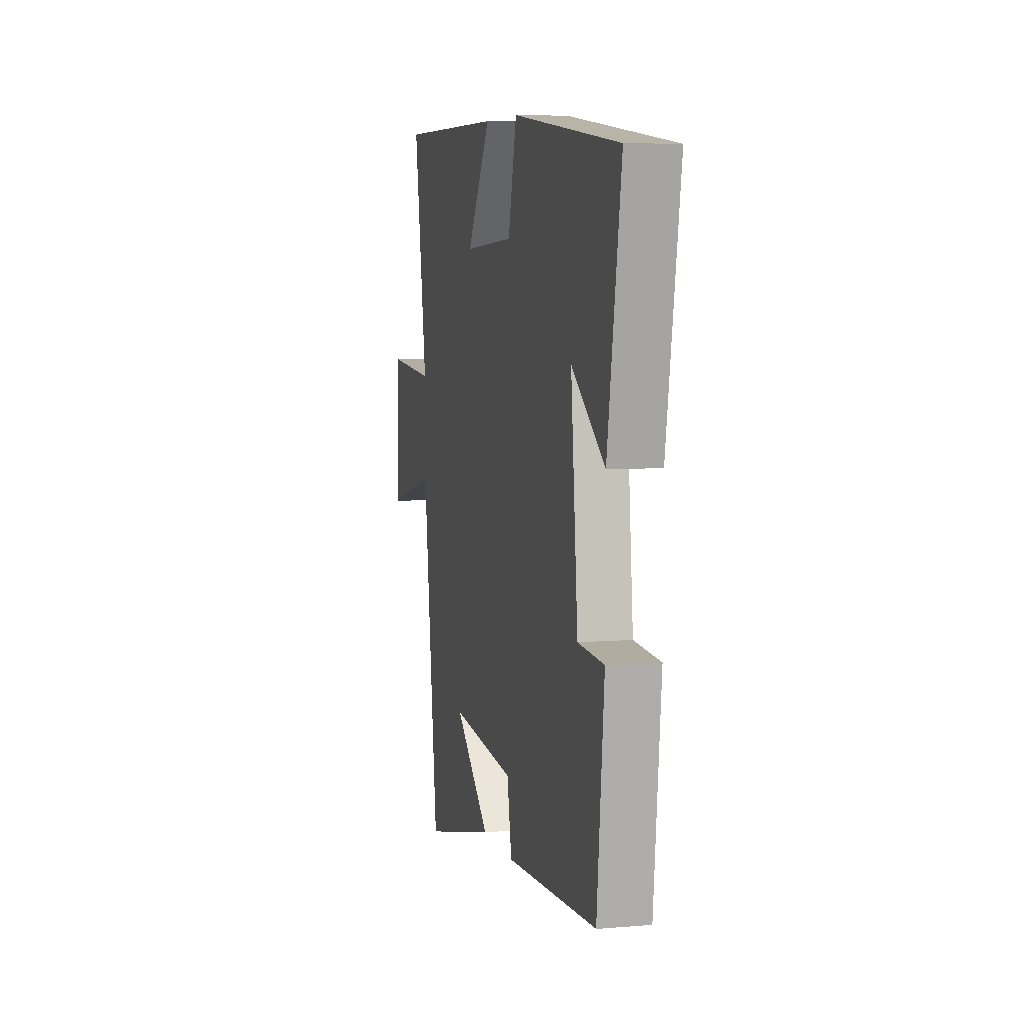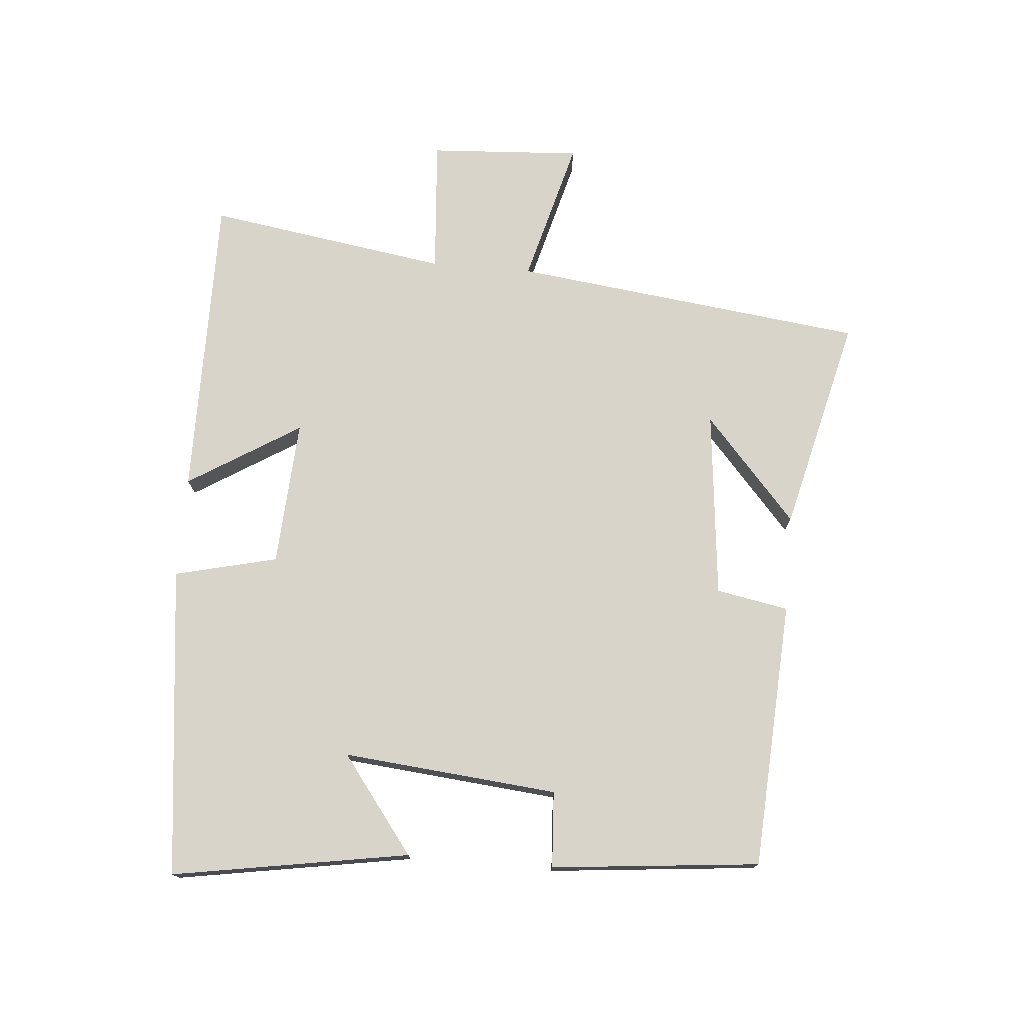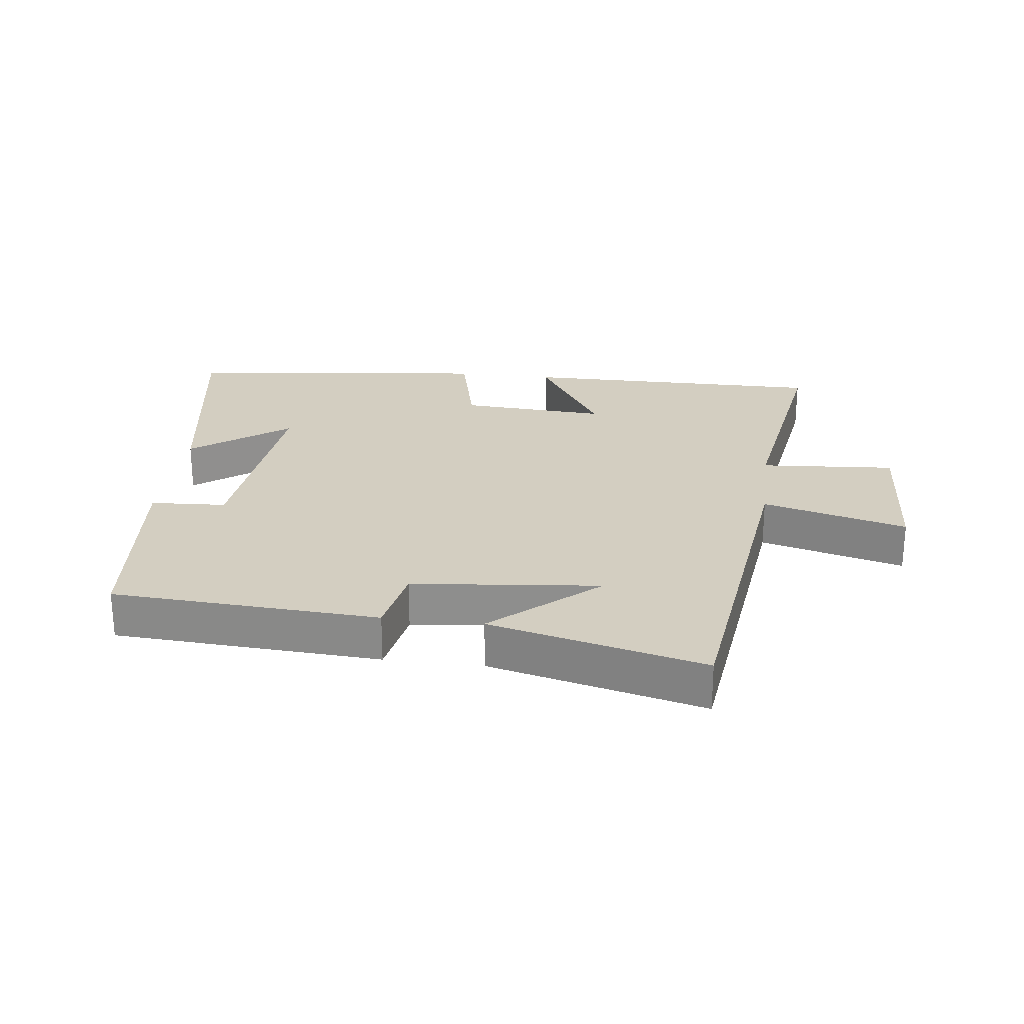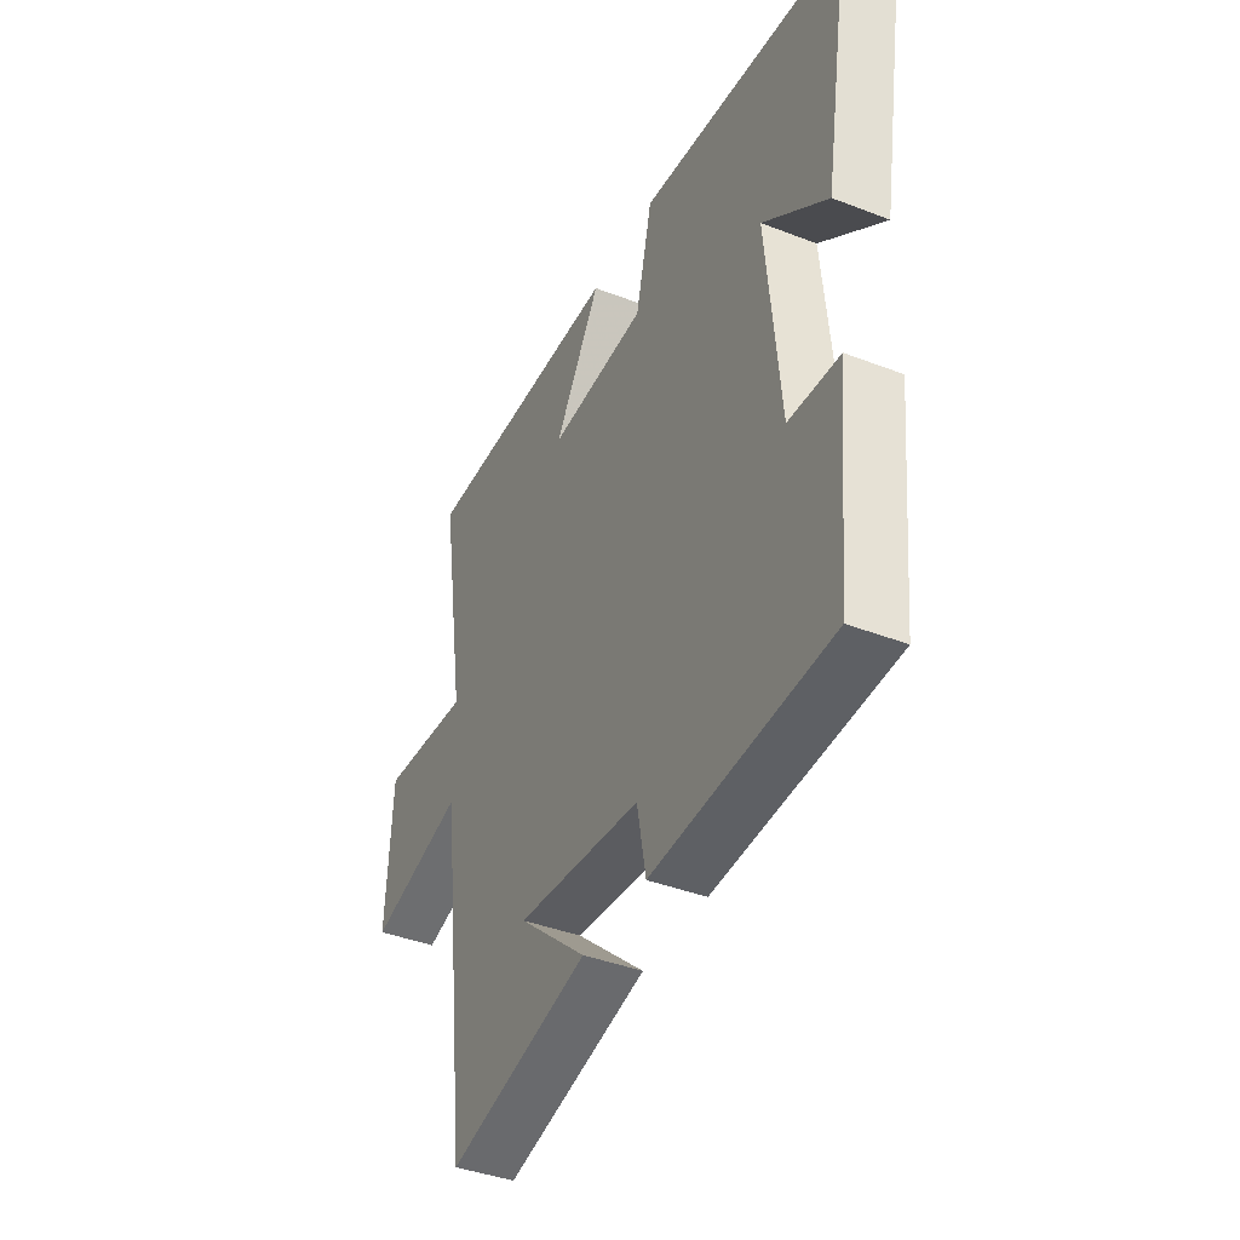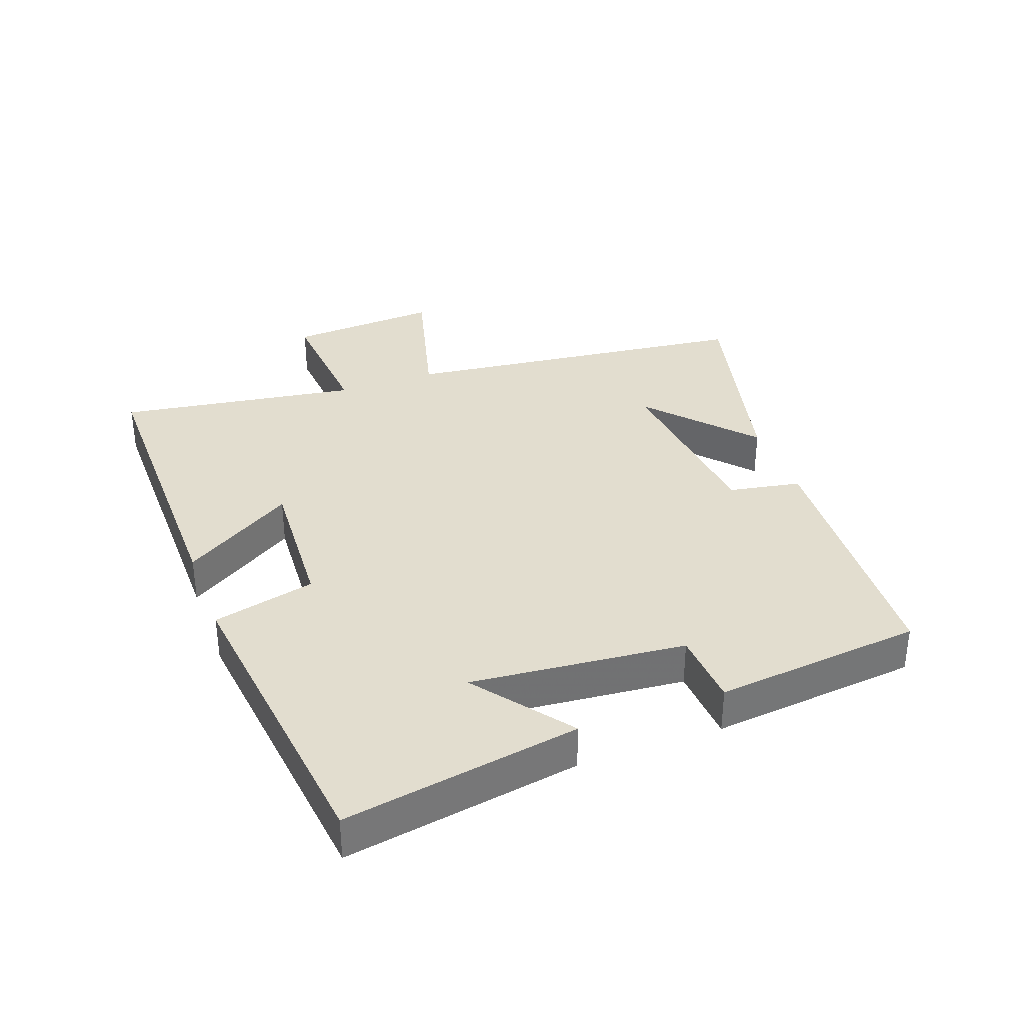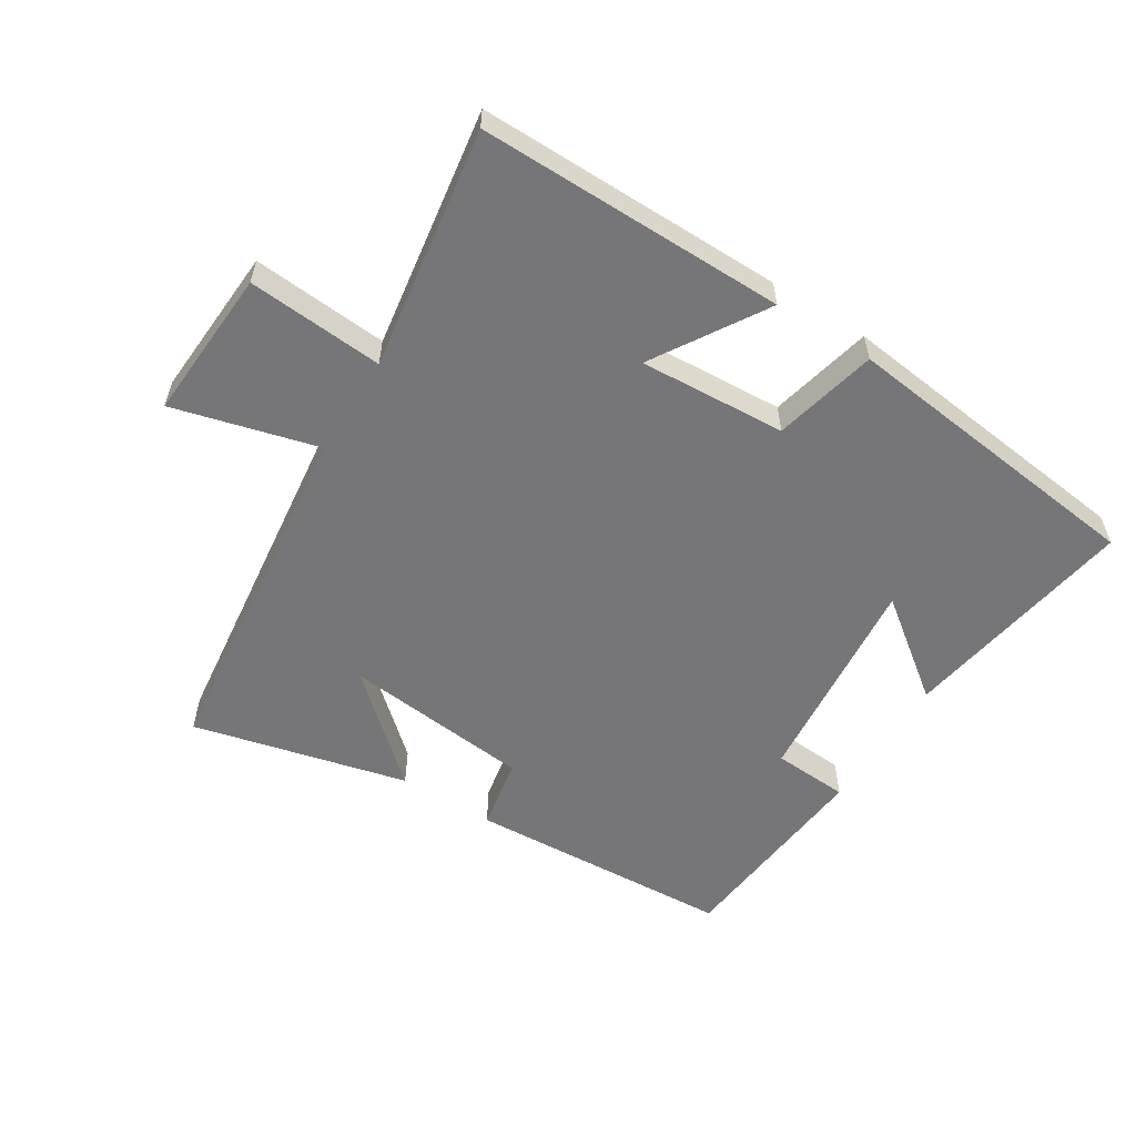
<metadata>
{"format":"obj","ext":"obj","renderer":"f3d","projection":"perspective","resolution":1024,"background":"white","views":[{"elev":6.6,"azim":75.9,"up":"+Z"},{"elev":75.0,"azim":94.8,"up":"+Y"},{"elev":25.0,"azim":-172.9,"up":"+Y"},{"elev":-40.2,"azim":64.5,"up":"+Z"},{"elev":34.9,"azim":69.7,"up":"+Y"},{"elev":-56.9,"azim":-32.1,"up":"+Y"}]}
</metadata>
<code>
v 0.468 0.07 -0.476
v 0.053 0.07 -0.5
v 0.032 0.07 -0.388
v -0.26 0.07 -0.358
v -0.099 0.07 -0.5
v -0.433 0.07 -0.582
v -0.5 0.07 -0.032
v -0.725 0.07 -0.092
v -0.711 0.07 0.144
v -0.5 0.07 0.128
v -0.558 0.07 0.503
v -0.08 0.07 0.5
v -0.188 0.07 0.326
v 0.04 0.07 0.34
v 0.078 0.07 0.5
v 0.561 0.07 0.444
v 0.5 0.07 0.076
v 0.35 0.07 0.189
v 0.382 0.07 -0.145
v 0.5 0.07 -0.152
v 0.468 0 -0.476
v 0.053 0 -0.5
v 0.032 0 -0.388
v -0.26 0 -0.358
v -0.099 0 -0.5
v -0.433 0 -0.582
v -0.5 0 -0.032
v -0.725 0 -0.092
v -0.711 0 0.144
v -0.5 0 0.128
v -0.558 0 0.503
v -0.08 0 0.5
v -0.188 0 0.326
v 0.04 0 0.34
v 0.078 0 0.5
v 0.561 0 0.444
v 0.5 0 0.076
v 0.35 0 0.189
v 0.382 0 -0.145
v 0.5 0 -0.152
f 19 20 1 2
f 18 19 2 3
f 15 16 17 18
f 14 15 18 3
f 13 14 3 4
f 10 11 12 13
f 10 13 4
f 7 8 9 10
f 7 10 4
f 6 7 4
f 4 5 6
f 22 21 40 39
f 23 22 39 38
f 38 37 36 35
f 23 38 35 34
f 24 23 34 33
f 33 32 31 30
f 24 33 30
f 30 29 28 27
f 24 30 27
f 24 27 26
f 26 25 24
f 1 21 22 2
f 2 22 23 3
f 3 23 24 4
f 4 24 25 5
f 5 25 26 6
f 6 26 27 7
f 7 27 28 8
f 8 28 29 9
f 9 29 30 10
f 10 30 31 11
f 11 31 32 12
f 12 32 33 13
f 13 33 34 14
f 14 34 35 15
f 15 35 36 16
f 16 36 37 17
f 17 37 38 18
f 18 38 39 19
f 19 39 40 20
f 20 40 21 1

</code>
